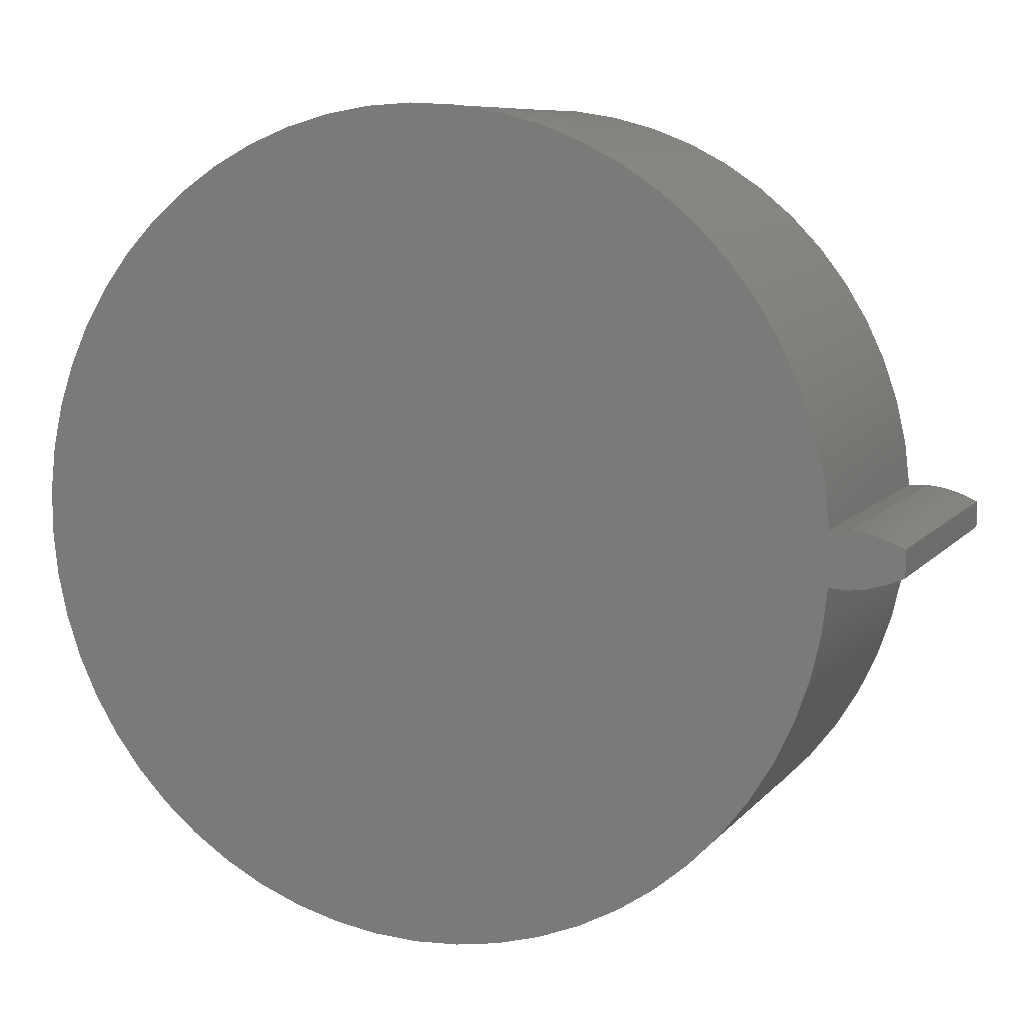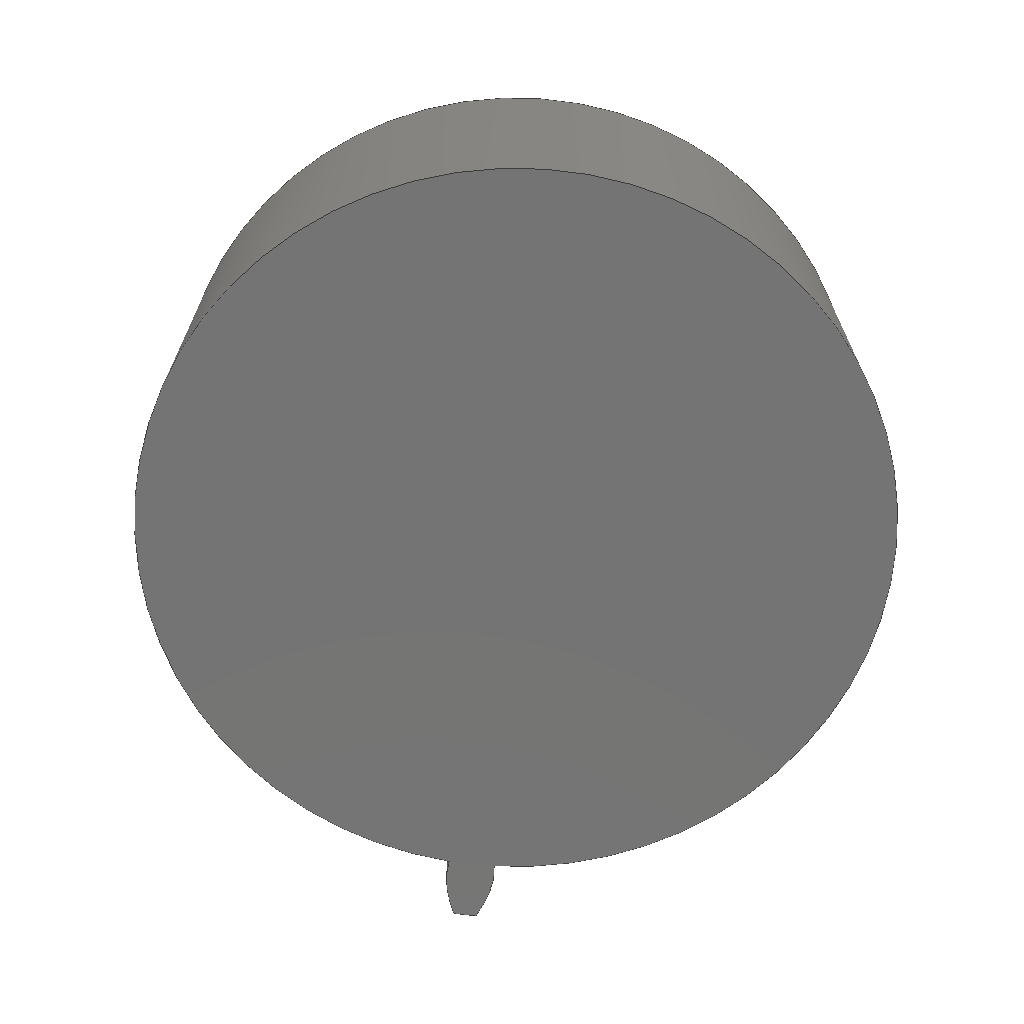
<metadata>
{"format":"step","ext":"step","renderer":"f3d","projection":"perspective","resolution":1024,"background":"white","views":[{"elev":8.4,"azim":22.0,"up":"+Y"},{"elev":-66.7,"azim":-97.1,"up":"+Z"}]}
</metadata>
<code>
ISO-10303-21;
DATA;
#1=MECHANICAL_DESIGN_GEOMETRIC_PRESENTATION_REPRESENTATION('',(#4),#320);
#2=SHAPE_REPRESENTATION_RELATIONSHIP('SRR','None',#327,#3);
#3=ADVANCED_BREP_SHAPE_REPRESENTATION('',(#5),#319);
#4=STYLED_ITEM('',(#336),#5);
#5=MANIFOLD_SOLID_BREP('Gear (7.4 pitch dia.)',#132);
#6=CIRCLE('',#149,3.961);
#7=CIRCLE('',#150,3.961);
#8=CIRCLE('',#152,3.381);
#9=CIRCLE('',#153,3.381);
#10=CYLINDRICAL_SURFACE('',#148,3.961);
#11=CYLINDRICAL_SURFACE('',#151,3.381);
#12=B_SPLINE_CURVE_WITH_KNOTS('',3,(#232,#233,#234,#235,#236,#237,#238,
#239,#240,#241,#242,#243),.UNSPECIFIED.,.F.,.F.,(4,1,1,1,1,1,1,1,1,4),(0,
0.04658,0.0938,0.1416,0.19,
0.2391,0.2887,0.3389,0.3897,
0.4412),.UNSPECIFIED.);
#13=B_SPLINE_CURVE_WITH_KNOTS('',3,(#245,#246,#247,#248,#249,#250,#251,
#252,#253,#254,#255,#256),.UNSPECIFIED.,.F.,.F.,(4,1,1,1,1,1,1,1,1,4),(-0.4412,
-0.3897,-0.3389,-0.2887,-0.2391,
-0.19,-0.1416,-0.0938,-0.04658,
0),.UNSPECIFIED.);
#14=B_SPLINE_CURVE_WITH_KNOTS('',3,(#288,#289,#290,#291,#292,#293,#294,
#295,#296,#297,#298,#299),.UNSPECIFIED.,.F.,.F.,(4,1,1,1,1,1,1,1,1,4),(0,
0.04658,0.0938,0.1416,0.19,
0.2391,0.2887,0.3389,0.3897,
0.4412),.UNSPECIFIED.);
#15=B_SPLINE_CURVE_WITH_KNOTS('',3,(#300,#301,#302,#303,#304,#305,#306,
#307,#308,#309,#310,#311),.UNSPECIFIED.,.F.,.F.,(4,1,1,1,1,1,1,1,1,4),(0,
0.04658,0.0938,0.1416,0.19,
0.2391,0.2887,0.3389,0.3897,
0.4412),.UNSPECIFIED.);
#16=B_SPLINE_SURFACE_WITH_KNOTS('',3,1,((#207,#208),(#209,#210),(#211,#212),
(#213,#214),(#215,#216),(#217,#218),(#219,#220),(#221,#222),(#223,#224),
(#225,#226),(#227,#228),(#229,#230)),.UNSPECIFIED.,.F.,.F.,.F.,(4,1,1,1,
1,1,1,1,1,4),(2,2),(-0.4412,-0.3897,-0.3389,
-0.2887,-0.2391,-0.19,-0.1416,
-0.0938,-0.04658,0),(0,2.7),.UNSPECIFIED.);
#17=B_SPLINE_SURFACE_WITH_KNOTS('',3,1,((#264,#265),(#266,#267),(#268,#269),
(#270,#271),(#272,#273),(#274,#275),(#276,#277),(#278,#279),(#280,#281),
(#282,#283),(#284,#285),(#286,#287)),.UNSPECIFIED.,.F.,.F.,.F.,(4,1,1,1,
1,1,1,1,1,4),(2,2),(0,0.04658,0.0938,0.1416,
0.19,0.2391,0.2887,0.3389,
0.3897,0.4412),(0,2.7),.UNSPECIFIED.);
#18=FACE_OUTER_BOUND('',#26,.T.);
#19=FACE_OUTER_BOUND('',#27,.T.);
#20=FACE_OUTER_BOUND('',#28,.T.);
#21=FACE_OUTER_BOUND('',#29,.T.);
#22=FACE_OUTER_BOUND('',#30,.T.);
#23=FACE_OUTER_BOUND('',#31,.T.);
#24=FACE_OUTER_BOUND('',#32,.T.);
#25=FACE_OUTER_BOUND('',#33,.T.);
#26=EDGE_LOOP('',(#84,#85,#86,#87));
#27=EDGE_LOOP('',(#88,#89,#90,#91));
#28=EDGE_LOOP('',(#92,#93,#94,#95));
#29=EDGE_LOOP('',(#96,#97,#98,#99));
#30=EDGE_LOOP('',(#100,#101,#102,#103));
#31=EDGE_LOOP('',(#104,#105,#106,#107));
#32=EDGE_LOOP('',(#108,#109,#110,#111,#112,#113));
#33=EDGE_LOOP('',(#114,#115,#116,#117,#118,#119));
#34=LINE('',#192,#44);
#35=LINE('',#194,#45);
#36=LINE('',#196,#46);
#37=LINE('',#197,#47);
#38=LINE('',#201,#48);
#39=LINE('',#203,#49);
#40=LINE('',#205,#50);
#41=LINE('',#206,#51);
#42=LINE('',#257,#52);
#43=LINE('',#263,#53);
#44=VECTOR('',#160,1);
#45=VECTOR('',#161,1);
#46=VECTOR('',#162,1);
#47=VECTOR('',#163,1);
#48=VECTOR('',#166,1);
#49=VECTOR('',#167,1);
#50=VECTOR('',#168,1);
#51=VECTOR('',#169,1);
#52=VECTOR('',#170,1);
#53=VECTOR('',#177,1);
#54=VERTEX_POINT('',#190);
#55=VERTEX_POINT('',#191);
#56=VERTEX_POINT('',#193);
#57=VERTEX_POINT('',#195);
#58=VERTEX_POINT('',#199);
#59=VERTEX_POINT('',#200);
#60=VERTEX_POINT('',#202);
#61=VERTEX_POINT('',#204);
#62=VERTEX_POINT('',#231);
#63=VERTEX_POINT('',#244);
#64=VERTEX_POINT('',#259);
#65=VERTEX_POINT('',#261);
#66=EDGE_CURVE('',#54,#55,#34,.T.);
#67=EDGE_CURVE('',#55,#56,#35,.T.);
#68=EDGE_CURVE('',#57,#56,#36,.T.);
#69=EDGE_CURVE('',#54,#57,#37,.T.);
#70=EDGE_CURVE('',#58,#59,#38,.T.);
#71=EDGE_CURVE('',#60,#58,#39,.T.);
#72=EDGE_CURVE('',#61,#60,#40,.T.);
#73=EDGE_CURVE('',#59,#61,#41,.T.);
#74=EDGE_CURVE('',#59,#62,#12,.T.);
#75=EDGE_CURVE('',#63,#61,#13,.T.);
#76=EDGE_CURVE('',#62,#63,#42,.T.);
#77=EDGE_CURVE('',#64,#62,#6,.T.);
#78=EDGE_CURVE('',#65,#63,#7,.T.);
#79=EDGE_CURVE('',#64,#65,#43,.T.);
#80=EDGE_CURVE('',#55,#64,#14,.T.);
#81=EDGE_CURVE('',#56,#65,#15,.T.);
#82=EDGE_CURVE('',#58,#54,#8,.T.);
#83=EDGE_CURVE('',#60,#57,#9,.T.);
#84=ORIENTED_EDGE('',*,*,#66,.T.);
#85=ORIENTED_EDGE('',*,*,#67,.T.);
#86=ORIENTED_EDGE('',*,*,#68,.F.);
#87=ORIENTED_EDGE('',*,*,#69,.F.);
#88=ORIENTED_EDGE('',*,*,#70,.F.);
#89=ORIENTED_EDGE('',*,*,#71,.F.);
#90=ORIENTED_EDGE('',*,*,#72,.F.);
#91=ORIENTED_EDGE('',*,*,#73,.F.);
#92=ORIENTED_EDGE('',*,*,#74,.F.);
#93=ORIENTED_EDGE('',*,*,#73,.T.);
#94=ORIENTED_EDGE('',*,*,#75,.F.);
#95=ORIENTED_EDGE('',*,*,#76,.F.);
#96=ORIENTED_EDGE('',*,*,#77,.T.);
#97=ORIENTED_EDGE('',*,*,#76,.T.);
#98=ORIENTED_EDGE('',*,*,#78,.F.);
#99=ORIENTED_EDGE('',*,*,#79,.F.);
#100=ORIENTED_EDGE('',*,*,#80,.T.);
#101=ORIENTED_EDGE('',*,*,#79,.T.);
#102=ORIENTED_EDGE('',*,*,#81,.F.);
#103=ORIENTED_EDGE('',*,*,#67,.F.);
#104=ORIENTED_EDGE('',*,*,#71,.T.);
#105=ORIENTED_EDGE('',*,*,#82,.T.);
#106=ORIENTED_EDGE('',*,*,#69,.T.);
#107=ORIENTED_EDGE('',*,*,#83,.F.);
#108=ORIENTED_EDGE('',*,*,#83,.T.);
#109=ORIENTED_EDGE('',*,*,#68,.T.);
#110=ORIENTED_EDGE('',*,*,#81,.T.);
#111=ORIENTED_EDGE('',*,*,#78,.T.);
#112=ORIENTED_EDGE('',*,*,#75,.T.);
#113=ORIENTED_EDGE('',*,*,#72,.T.);
#114=ORIENTED_EDGE('',*,*,#82,.F.);
#115=ORIENTED_EDGE('',*,*,#70,.T.);
#116=ORIENTED_EDGE('',*,*,#74,.T.);
#117=ORIENTED_EDGE('',*,*,#77,.F.);
#118=ORIENTED_EDGE('',*,*,#80,.F.);
#119=ORIENTED_EDGE('',*,*,#66,.F.);
#120=PLANE('',#146);
#121=PLANE('',#147);
#122=PLANE('',#154);
#123=PLANE('',#155);
#124=ADVANCED_FACE('',(#18),#120,.T.);
#125=ADVANCED_FACE('',(#19),#121,.T.);
#126=ADVANCED_FACE('',(#20),#16,.T.);
#127=ADVANCED_FACE('',(#21),#10,.T.);
#128=ADVANCED_FACE('',(#22),#17,.T.);
#129=ADVANCED_FACE('',(#23),#11,.T.);
#130=ADVANCED_FACE('',(#24),#122,.T.);
#131=ADVANCED_FACE('',(#25),#123,.F.);
#132=CLOSED_SHELL('',(#124,#125,#126,#127,#128,#129,#130,#131));
#133=DERIVED_UNIT_ELEMENT(#135,1);
#134=DERIVED_UNIT_ELEMENT(#322,3);
#135=(
MASS_UNIT()
NAMED_UNIT(*)
SI_UNIT(.KILO.,.GRAM.)
);
#136=DERIVED_UNIT((#133,#134));
#137=MEASURE_REPRESENTATION_ITEM('density measure',
POSITIVE_RATIO_MEASURE(7850),#136);
#138=PROPERTY_DEFINITION_REPRESENTATION(#143,#140);
#139=PROPERTY_DEFINITION_REPRESENTATION(#144,#141);
#140=REPRESENTATION('material name',(#142),#319);
#141=REPRESENTATION('density',(#137),#319);
#142=DESCRIPTIVE_REPRESENTATION_ITEM('Steel','Steel');
#143=PROPERTY_DEFINITION('material property','material name',#329);
#144=PROPERTY_DEFINITION('material property','density of part',#329);
#145=AXIS2_PLACEMENT_3D('placement',#188,#156,#157);
#146=AXIS2_PLACEMENT_3D('',#189,#158,#159);
#147=AXIS2_PLACEMENT_3D('',#198,#164,#165);
#148=AXIS2_PLACEMENT_3D('',#258,#171,#172);
#149=AXIS2_PLACEMENT_3D('',#260,#173,#174);
#150=AXIS2_PLACEMENT_3D('',#262,#175,#176);
#151=AXIS2_PLACEMENT_3D('',#312,#178,#179);
#152=AXIS2_PLACEMENT_3D('',#313,#180,#181);
#153=AXIS2_PLACEMENT_3D('',#314,#182,#183);
#154=AXIS2_PLACEMENT_3D('',#315,#184,#185);
#155=AXIS2_PLACEMENT_3D('',#316,#186,#187);
#156=DIRECTION('axis',(0,0,1));
#157=DIRECTION('refdir',(1,0,0));
#158=DIRECTION('center_axis',(-0.06302,-0.998,0));
#159=DIRECTION('ref_axis',(0.998,-0.06302,0));
#160=DIRECTION('',(0.998,-0.06302,0));
#161=DIRECTION('',(0,0,1));
#162=DIRECTION('',(0.998,-0.06302,0));
#163=DIRECTION('',(0,0,1));
#164=DIRECTION('center_axis',(-0.06302,0.998,0));
#165=DIRECTION('ref_axis',(-0.998,-0.06302,0));
#166=DIRECTION('',(0.998,0.06302,0));
#167=DIRECTION('',(0,0,-1));
#168=DIRECTION('',(-0.998,-0.06302,0));
#169=DIRECTION('',(0,0,1));
#170=DIRECTION('',(0,0,1));
#171=DIRECTION('center_axis',(0,0,1));
#172=DIRECTION('ref_axis',(0.9996,-0.02692,0));
#173=DIRECTION('center_axis',(0,0,1));
#174=DIRECTION('ref_axis',(0.9996,-0.02692,0));
#175=DIRECTION('center_axis',(0,0,1));
#176=DIRECTION('ref_axis',(0.9996,-0.02692,0));
#177=DIRECTION('',(0,0,1));
#178=DIRECTION('center_axis',(0,0,1));
#179=DIRECTION('ref_axis',(-1,1.225e-16,0));
#180=DIRECTION('center_axis',(0,0,1));
#181=DIRECTION('ref_axis',(1,0,0));
#182=DIRECTION('center_axis',(0,0,1));
#183=DIRECTION('ref_axis',(1,0,0));
#184=DIRECTION('center_axis',(0,0,1));
#185=DIRECTION('ref_axis',(1,0,0));
#186=DIRECTION('center_axis',(0,0,1));
#187=DIRECTION('ref_axis',(1,0,0));
#188=CARTESIAN_POINT('',(0,0,0));
#189=CARTESIAN_POINT('Origin',(3.374,-0.2131,0));
#190=CARTESIAN_POINT('',(3.374,-0.2131,0));
#191=CARTESIAN_POINT('',(3.531,-0.223,0));
#192=CARTESIAN_POINT('',(3.374,-0.2131,0));
#193=CARTESIAN_POINT('',(3.531,-0.223,2.7));
#194=CARTESIAN_POINT('',(3.531,-0.223,0));
#195=CARTESIAN_POINT('',(3.374,-0.2131,2.7));
#196=CARTESIAN_POINT('',(3.374,-0.2131,2.7));
#197=CARTESIAN_POINT('',(3.374,-0.2131,0));
#198=CARTESIAN_POINT('Origin',(3.531,0.223,0));
#199=CARTESIAN_POINT('',(3.374,0.2131,0));
#200=CARTESIAN_POINT('',(3.531,0.223,0));
#201=CARTESIAN_POINT('',(3.374,0.2131,0));
#202=CARTESIAN_POINT('',(3.374,0.2131,2.7));
#203=CARTESIAN_POINT('',(3.374,0.2131,0));
#204=CARTESIAN_POINT('',(3.531,0.223,2.7));
#205=CARTESIAN_POINT('',(3.374,0.2131,2.7));
#206=CARTESIAN_POINT('',(3.531,0.223,0));
#207=CARTESIAN_POINT('Ctrl Pts',(3.954,0.1066,0));
#208=CARTESIAN_POINT('Ctrl Pts',(3.954,0.1066,2.7));
#209=CARTESIAN_POINT('Ctrl Pts',(3.938,0.1137,0));
#210=CARTESIAN_POINT('Ctrl Pts',(3.938,0.1137,2.7));
#211=CARTESIAN_POINT('Ctrl Pts',(3.907,0.1278,0));
#212=CARTESIAN_POINT('Ctrl Pts',(3.907,0.1278,2.7));
#213=CARTESIAN_POINT('Ctrl Pts',(3.86,0.147,0));
#214=CARTESIAN_POINT('Ctrl Pts',(3.86,0.147,2.7));
#215=CARTESIAN_POINT('Ctrl Pts',(3.813,0.1646,0));
#216=CARTESIAN_POINT('Ctrl Pts',(3.813,0.1646,2.7));
#217=CARTESIAN_POINT('Ctrl Pts',(3.766,0.1803,0));
#218=CARTESIAN_POINT('Ctrl Pts',(3.766,0.1803,2.7));
#219=CARTESIAN_POINT('Ctrl Pts',(3.719,0.1941,0));
#220=CARTESIAN_POINT('Ctrl Pts',(3.719,0.1941,2.7));
#221=CARTESIAN_POINT('Ctrl Pts',(3.672,0.2057,0));
#222=CARTESIAN_POINT('Ctrl Pts',(3.672,0.2057,2.7));
#223=CARTESIAN_POINT('Ctrl Pts',(3.625,0.2149,0));
#224=CARTESIAN_POINT('Ctrl Pts',(3.625,0.2149,2.7));
#225=CARTESIAN_POINT('Ctrl Pts',(3.578,0.2219,0));
#226=CARTESIAN_POINT('Ctrl Pts',(3.578,0.2219,2.7));
#227=CARTESIAN_POINT('Ctrl Pts',(3.547,0.2226,0));
#228=CARTESIAN_POINT('Ctrl Pts',(3.547,0.2226,2.7));
#229=CARTESIAN_POINT('Ctrl Pts',(3.531,0.223,0));
#230=CARTESIAN_POINT('Ctrl Pts',(3.531,0.223,2.7));
#231=CARTESIAN_POINT('',(3.954,0.1066,0));
#232=CARTESIAN_POINT('Ctrl Pts',(3.531,0.223,0));
#233=CARTESIAN_POINT('Ctrl Pts',(3.547,0.2226,0));
#234=CARTESIAN_POINT('Ctrl Pts',(3.578,0.2219,0));
#235=CARTESIAN_POINT('Ctrl Pts',(3.625,0.2149,0));
#236=CARTESIAN_POINT('Ctrl Pts',(3.672,0.2057,0));
#237=CARTESIAN_POINT('Ctrl Pts',(3.719,0.1941,0));
#238=CARTESIAN_POINT('Ctrl Pts',(3.766,0.1803,0));
#239=CARTESIAN_POINT('Ctrl Pts',(3.813,0.1646,0));
#240=CARTESIAN_POINT('Ctrl Pts',(3.86,0.147,0));
#241=CARTESIAN_POINT('Ctrl Pts',(3.907,0.1278,0));
#242=CARTESIAN_POINT('Ctrl Pts',(3.938,0.1137,0));
#243=CARTESIAN_POINT('Ctrl Pts',(3.954,0.1066,0));
#244=CARTESIAN_POINT('',(3.954,0.1066,2.7));
#245=CARTESIAN_POINT('Ctrl Pts',(3.954,0.1066,2.7));
#246=CARTESIAN_POINT('Ctrl Pts',(3.938,0.1137,2.7));
#247=CARTESIAN_POINT('Ctrl Pts',(3.907,0.1278,2.7));
#248=CARTESIAN_POINT('Ctrl Pts',(3.86,0.147,2.7));
#249=CARTESIAN_POINT('Ctrl Pts',(3.813,0.1646,2.7));
#250=CARTESIAN_POINT('Ctrl Pts',(3.766,0.1803,2.7));
#251=CARTESIAN_POINT('Ctrl Pts',(3.719,0.1941,2.7));
#252=CARTESIAN_POINT('Ctrl Pts',(3.672,0.2057,2.7));
#253=CARTESIAN_POINT('Ctrl Pts',(3.625,0.2149,2.7));
#254=CARTESIAN_POINT('Ctrl Pts',(3.578,0.2219,2.7));
#255=CARTESIAN_POINT('Ctrl Pts',(3.547,0.2226,2.7));
#256=CARTESIAN_POINT('Ctrl Pts',(3.531,0.223,2.7));
#257=CARTESIAN_POINT('',(3.954,0.1066,0));
#258=CARTESIAN_POINT('Origin',(-0.005457,0,0));
#259=CARTESIAN_POINT('',(3.954,-0.1066,0));
#260=CARTESIAN_POINT('Origin',(-0.005457,0,0));
#261=CARTESIAN_POINT('',(3.954,-0.1066,2.7));
#262=CARTESIAN_POINT('Origin',(-0.005457,0,2.7));
#263=CARTESIAN_POINT('',(3.954,-0.1066,0));
#264=CARTESIAN_POINT('Ctrl Pts',(3.531,-0.223,0));
#265=CARTESIAN_POINT('Ctrl Pts',(3.531,-0.223,2.7));
#266=CARTESIAN_POINT('Ctrl Pts',(3.547,-0.2226,0));
#267=CARTESIAN_POINT('Ctrl Pts',(3.547,-0.2226,2.7));
#268=CARTESIAN_POINT('Ctrl Pts',(3.578,-0.2219,0));
#269=CARTESIAN_POINT('Ctrl Pts',(3.578,-0.2219,2.7));
#270=CARTESIAN_POINT('Ctrl Pts',(3.625,-0.2149,0));
#271=CARTESIAN_POINT('Ctrl Pts',(3.625,-0.2149,2.7));
#272=CARTESIAN_POINT('Ctrl Pts',(3.672,-0.2057,0));
#273=CARTESIAN_POINT('Ctrl Pts',(3.672,-0.2057,2.7));
#274=CARTESIAN_POINT('Ctrl Pts',(3.719,-0.1941,0));
#275=CARTESIAN_POINT('Ctrl Pts',(3.719,-0.1941,2.7));
#276=CARTESIAN_POINT('Ctrl Pts',(3.766,-0.1803,0));
#277=CARTESIAN_POINT('Ctrl Pts',(3.766,-0.1803,2.7));
#278=CARTESIAN_POINT('Ctrl Pts',(3.813,-0.1646,0));
#279=CARTESIAN_POINT('Ctrl Pts',(3.813,-0.1646,2.7));
#280=CARTESIAN_POINT('Ctrl Pts',(3.86,-0.147,0));
#281=CARTESIAN_POINT('Ctrl Pts',(3.86,-0.147,2.7));
#282=CARTESIAN_POINT('Ctrl Pts',(3.907,-0.1278,0));
#283=CARTESIAN_POINT('Ctrl Pts',(3.907,-0.1278,2.7));
#284=CARTESIAN_POINT('Ctrl Pts',(3.938,-0.1137,0));
#285=CARTESIAN_POINT('Ctrl Pts',(3.938,-0.1137,2.7));
#286=CARTESIAN_POINT('Ctrl Pts',(3.954,-0.1066,0));
#287=CARTESIAN_POINT('Ctrl Pts',(3.954,-0.1066,2.7));
#288=CARTESIAN_POINT('Ctrl Pts',(3.531,-0.223,0));
#289=CARTESIAN_POINT('Ctrl Pts',(3.547,-0.2226,0));
#290=CARTESIAN_POINT('Ctrl Pts',(3.578,-0.2219,0));
#291=CARTESIAN_POINT('Ctrl Pts',(3.625,-0.2149,0));
#292=CARTESIAN_POINT('Ctrl Pts',(3.672,-0.2057,0));
#293=CARTESIAN_POINT('Ctrl Pts',(3.719,-0.1941,0));
#294=CARTESIAN_POINT('Ctrl Pts',(3.766,-0.1803,0));
#295=CARTESIAN_POINT('Ctrl Pts',(3.813,-0.1646,0));
#296=CARTESIAN_POINT('Ctrl Pts',(3.86,-0.147,0));
#297=CARTESIAN_POINT('Ctrl Pts',(3.907,-0.1278,0));
#298=CARTESIAN_POINT('Ctrl Pts',(3.938,-0.1137,0));
#299=CARTESIAN_POINT('Ctrl Pts',(3.954,-0.1066,0));
#300=CARTESIAN_POINT('Ctrl Pts',(3.531,-0.223,2.7));
#301=CARTESIAN_POINT('Ctrl Pts',(3.547,-0.2226,2.7));
#302=CARTESIAN_POINT('Ctrl Pts',(3.578,-0.2219,2.7));
#303=CARTESIAN_POINT('Ctrl Pts',(3.625,-0.2149,2.7));
#304=CARTESIAN_POINT('Ctrl Pts',(3.672,-0.2057,2.7));
#305=CARTESIAN_POINT('Ctrl Pts',(3.719,-0.1941,2.7));
#306=CARTESIAN_POINT('Ctrl Pts',(3.766,-0.1803,2.7));
#307=CARTESIAN_POINT('Ctrl Pts',(3.813,-0.1646,2.7));
#308=CARTESIAN_POINT('Ctrl Pts',(3.86,-0.147,2.7));
#309=CARTESIAN_POINT('Ctrl Pts',(3.907,-0.1278,2.7));
#310=CARTESIAN_POINT('Ctrl Pts',(3.938,-0.1137,2.7));
#311=CARTESIAN_POINT('Ctrl Pts',(3.954,-0.1066,2.7));
#312=CARTESIAN_POINT('Origin',(0,0,0));
#313=CARTESIAN_POINT('Origin',(0,0,0));
#314=CARTESIAN_POINT('Origin',(0,0,2.7));
#315=CARTESIAN_POINT('Origin',(0,0,2.7));
#316=CARTESIAN_POINT('Origin',(0,0,0));
#317=UNCERTAINTY_MEASURE_WITH_UNIT(LENGTH_MEASURE(0.001),#321,
'DISTANCE_ACCURACY_VALUE',
'Maximum model space distance between geometric entities at asserted c
onnectivities');
#318=UNCERTAINTY_MEASURE_WITH_UNIT(LENGTH_MEASURE(0.001),#321,
'DISTANCE_ACCURACY_VALUE',
'Maximum model space distance between geometric entities at asserted c
onnectivities');
#319=(
GEOMETRIC_REPRESENTATION_CONTEXT(3)
GLOBAL_UNCERTAINTY_ASSIGNED_CONTEXT((#317))
GLOBAL_UNIT_ASSIGNED_CONTEXT((#321,#323,#324))
REPRESENTATION_CONTEXT('','3D')
);
#320=(
GEOMETRIC_REPRESENTATION_CONTEXT(3)
GLOBAL_UNCERTAINTY_ASSIGNED_CONTEXT((#318))
GLOBAL_UNIT_ASSIGNED_CONTEXT((#321,#323,#324))
REPRESENTATION_CONTEXT('','3D')
);
#321=(
LENGTH_UNIT()
NAMED_UNIT(*)
SI_UNIT(.CENTI.,.METRE.)
);
#322=(
LENGTH_UNIT()
NAMED_UNIT(*)
SI_UNIT($,.METRE.)
);
#323=(
NAMED_UNIT(*)
PLANE_ANGLE_UNIT()
SI_UNIT($,.RADIAN.)
);
#324=(
NAMED_UNIT(*)
SI_UNIT($,.STERADIAN.)
SOLID_ANGLE_UNIT()
);
#325=SHAPE_DEFINITION_REPRESENTATION(#326,#327);
#326=PRODUCT_DEFINITION_SHAPE('',$,#329);
#327=SHAPE_REPRESENTATION('',(#145),#319);
#328=PRODUCT_DEFINITION_CONTEXT('part definition',#333,'design');
#329=PRODUCT_DEFINITION('Shaft1','Shaft1',#330,#328);
#330=PRODUCT_DEFINITION_FORMATION('',$,#335);
#331=PRODUCT_RELATED_PRODUCT_CATEGORY('Shaft1','Shaft1',(#335));
#332=APPLICATION_PROTOCOL_DEFINITION('international standard',
'automotive_design',2009,#333);
#333=APPLICATION_CONTEXT(
'Core Data for Automotive Mechanical Design Process');
#334=PRODUCT_CONTEXT('part definition',#333,'mechanical');
#335=PRODUCT('Shaft1','Shaft1',$,(#334));
#336=PRESENTATION_STYLE_ASSIGNMENT((#337));
#337=SURFACE_STYLE_USAGE(.BOTH.,#338);
#338=SURFACE_SIDE_STYLE('',(#339));
#339=SURFACE_STYLE_FILL_AREA(#340);
#340=FILL_AREA_STYLE('Steel - Satin',(#341));
#341=FILL_AREA_STYLE_COLOUR('Steel - Satin',#342);
#342=COLOUR_RGB('Steel - Satin',0.6275,0.6275,0.6275);
ENDSEC;
END-ISO-10303-21;

</code>
